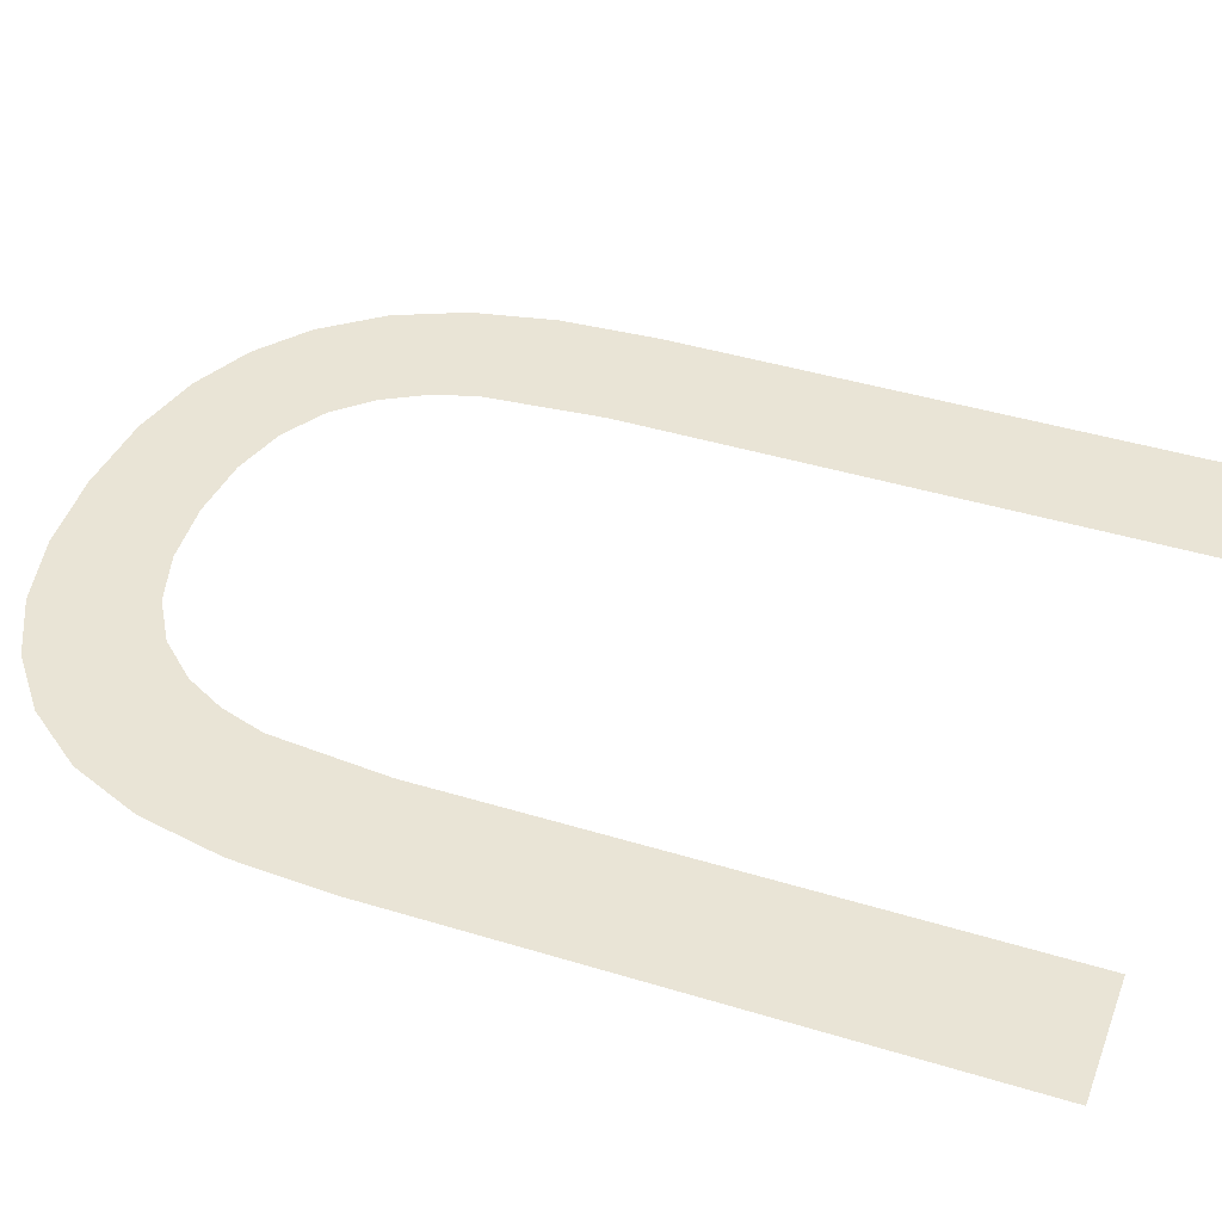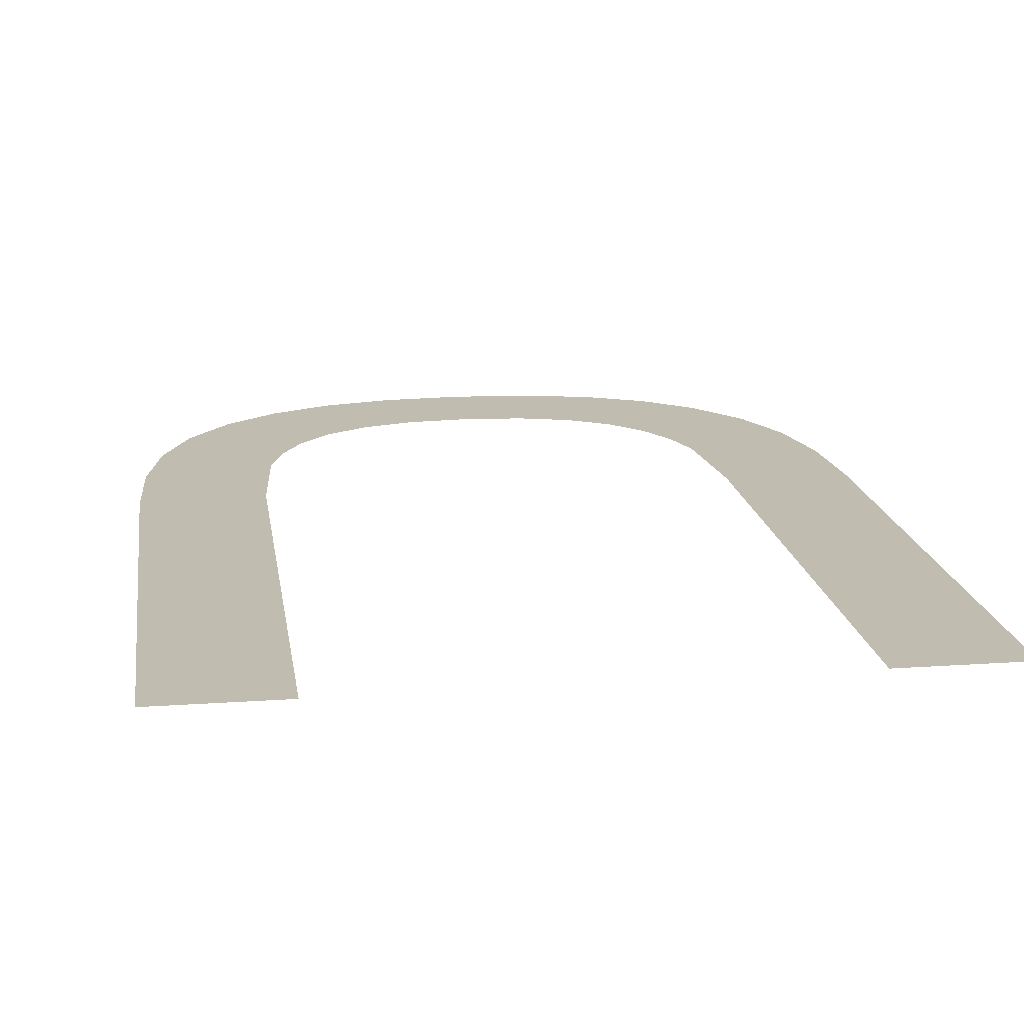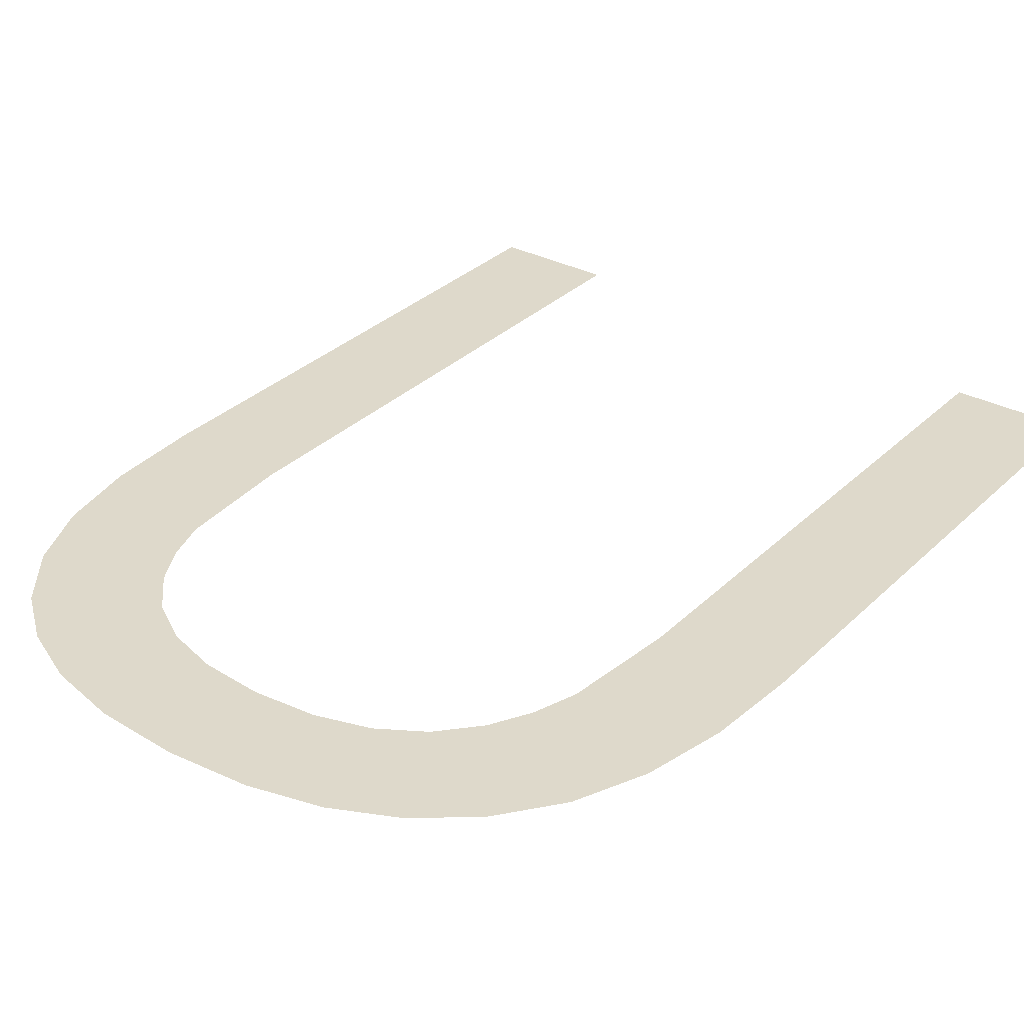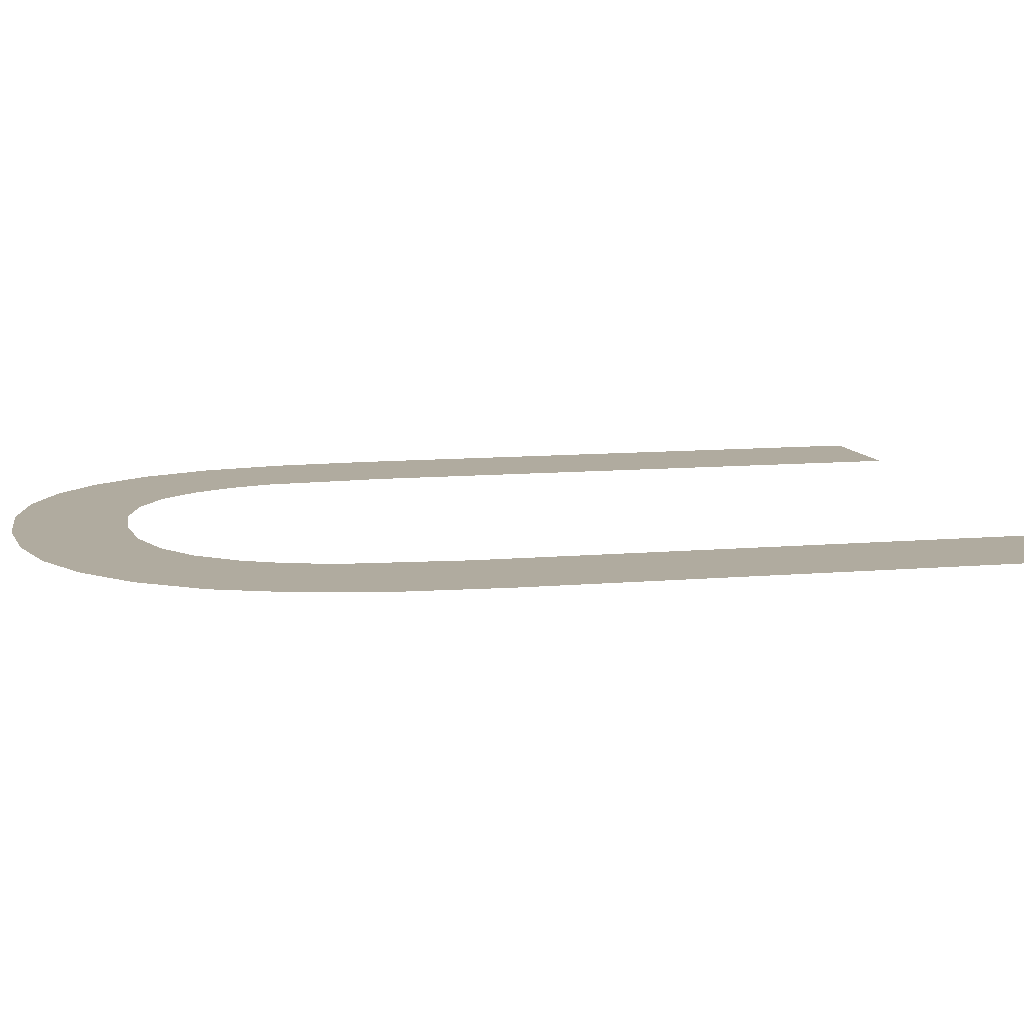
<metadata>
{"format":"obj","ext":"obj","renderer":"f3d","projection":"perspective","resolution":1024,"background":"white","views":[{"elev":42.7,"azim":110.0,"up":"+Z"},{"elev":16.5,"azim":171.8,"up":"+Z"},{"elev":31.8,"azim":36.9,"up":"+Z"},{"elev":9.7,"azim":76.6,"up":"+Z"}]}
</metadata>
<code>
o mesh73/mesh73-geometry#mesh73-geometry
v 0.09263 -0.2007 0.06674
v 0.09044 -0.2108 0.06674
v 0.09044 -0.2007 0.06674
v 0.09094 -0.2159 0.06674
v 0.09172 -0.2149 0.06674
v 0.09025 -0.2128 0.06674
v 0.09224 -0.2137 0.06674
v 0.09002 -0.2167 0.06674
v 0.09253 -0.2123 0.06674
v 0.09001 -0.2135 0.06674
v 0.09263 -0.2106 0.06674
v 0.08964 -0.2142 0.06674
v 0.08905 -0.2149 0.06674
v 0.08895 -0.2172 0.06674
v 0.0883 -0.2153 0.06674
v 0.08771 -0.2175 0.06674
v 0.08738 -0.2156 0.06674
v 0.08629 -0.2176 0.06674
v 0.08629 -0.2157 0.06674
v 0.0852 -0.2156 0.06674
v 0.08483 -0.2175 0.06674
v 0.08427 -0.2153 0.06674
v 0.08358 -0.2172 0.06674
v 0.08352 -0.2149 0.06674
v 0.08295 -0.2142 0.06674
v 0.08258 -0.2136 0.06674
v 0.08252 -0.2166 0.06674
v 0.08233 -0.2128 0.06674
v 0.08215 -0.2107 0.06674
v 0.08164 -0.2159 0.06674
v 0.08215 -0.2007 0.06674
v 0.08087 -0.2149 0.06674
v 0.08034 -0.2138 0.06674
v 0.08005 -0.2123 0.06674
v 0.07995 -0.2106 0.06674
v 0.07995 -0.2007 0.06674
f 1 2 3
f 2 1 4
f 3 2 1
f 4 1 2
f 4 1 5
f 5 1 4
f 4 6 2
f 2 6 4
f 5 1 7
f 7 1 5
f 8 6 4
f 4 6 8
f 7 1 9
f 9 1 7
f 8 10 6
f 6 10 8
f 9 1 11
f 11 1 9
f 8 12 10
f 10 12 8
f 8 13 12
f 12 13 8
f 14 13 8
f 8 13 14
f 14 15 13
f 13 15 14
f 16 15 14
f 14 15 16
f 16 17 15
f 15 17 16
f 18 17 16
f 16 17 18
f 18 19 17
f 17 19 18
f 18 20 19
f 19 20 18
f 21 20 18
f 18 20 21
f 21 22 20
f 20 22 21
f 23 22 21
f 21 22 23
f 23 24 22
f 22 24 23
f 23 25 24
f 24 25 23
f 23 26 25
f 25 26 23
f 27 26 23
f 23 26 27
f 27 28 26
f 26 28 27
f 27 29 28
f 28 29 27
f 30 29 27
f 27 29 30
f 30 31 29
f 29 31 30
f 32 31 30
f 30 31 32
f 33 31 32
f 32 31 33
f 34 31 33
f 33 31 34
f 35 31 34
f 34 31 35
f 31 35 36
f 36 35 31

</code>
